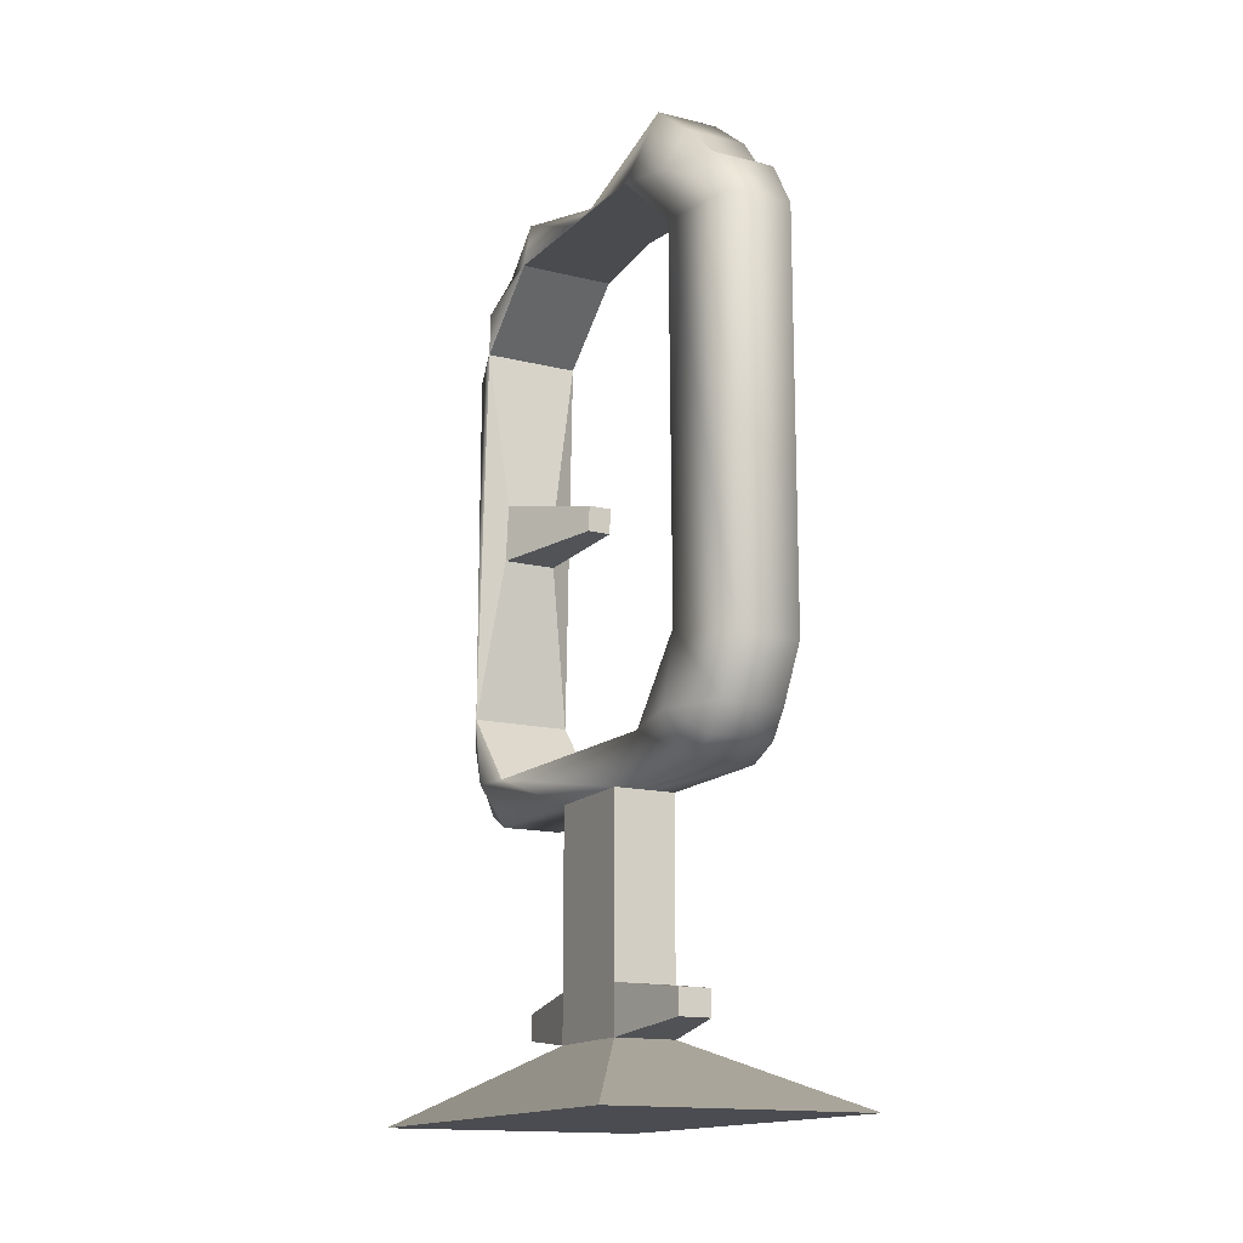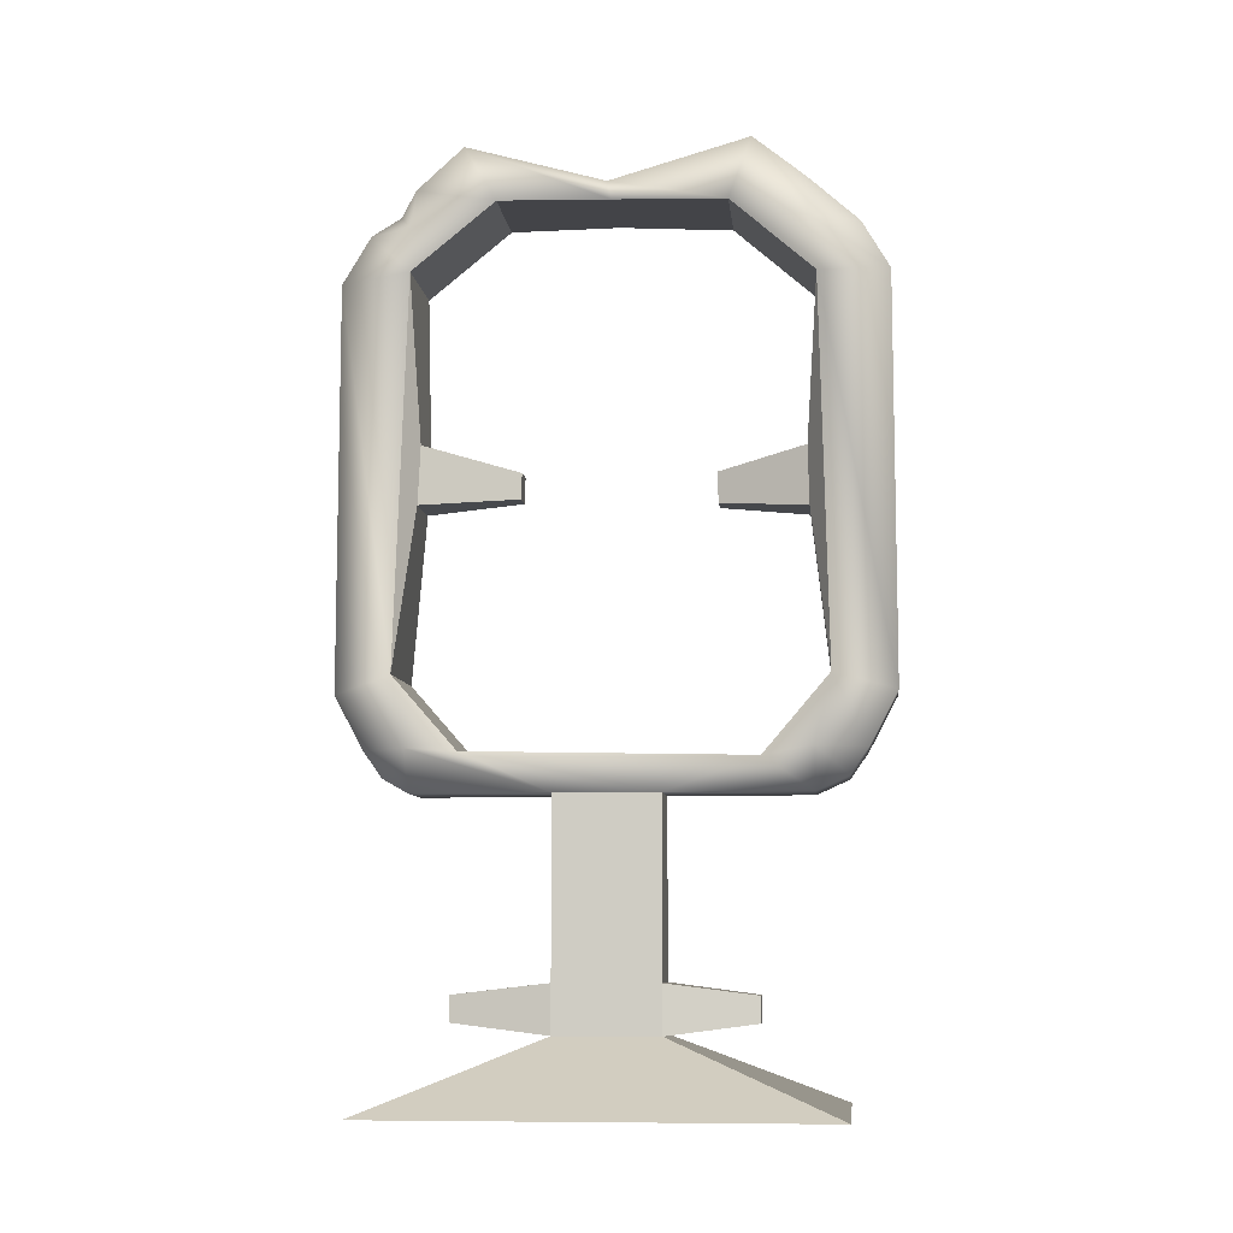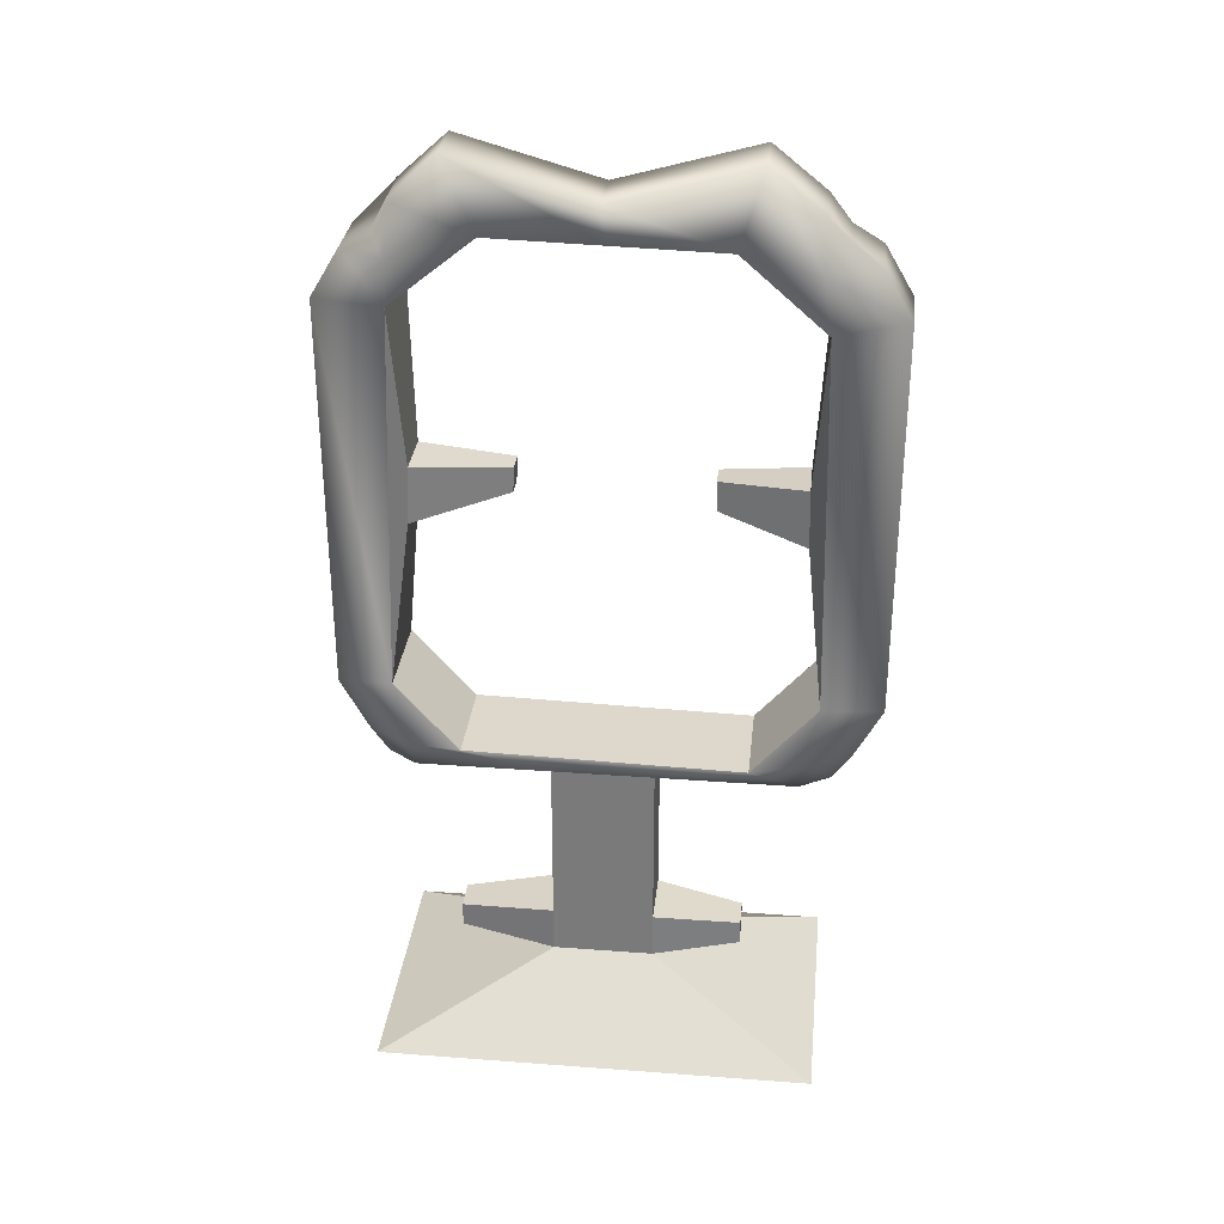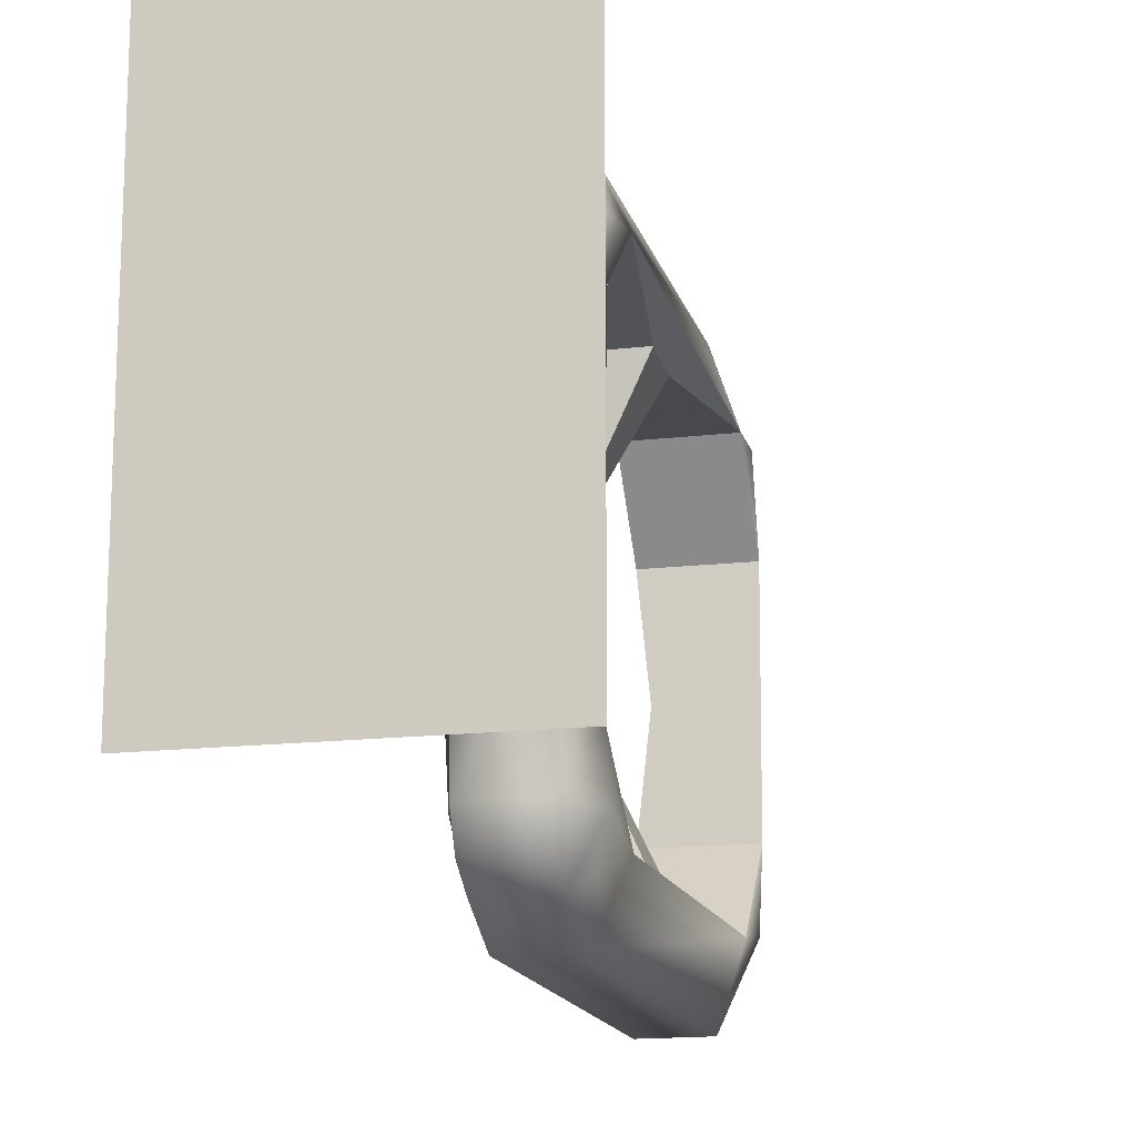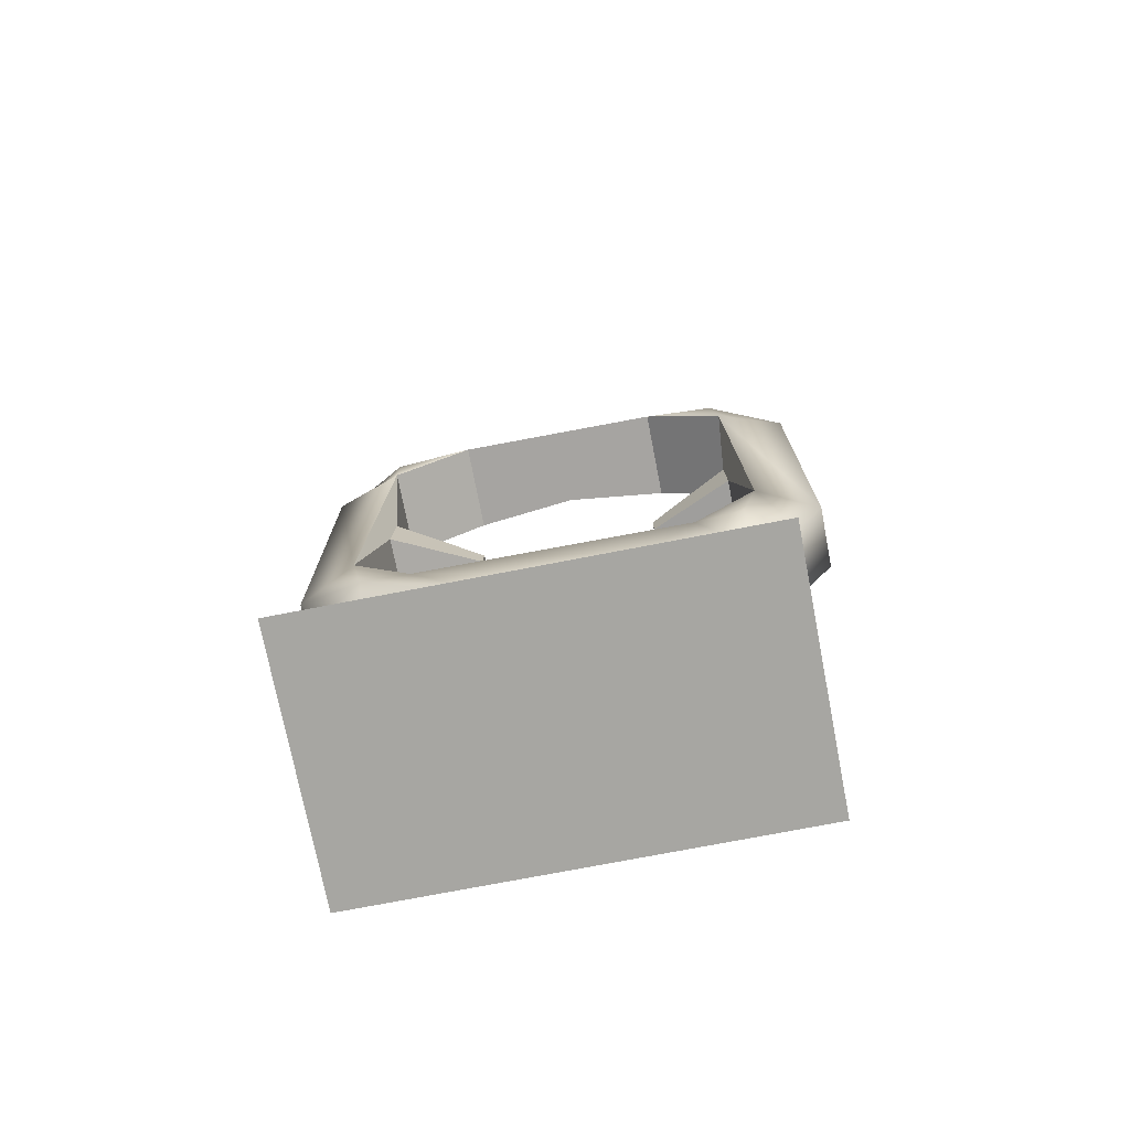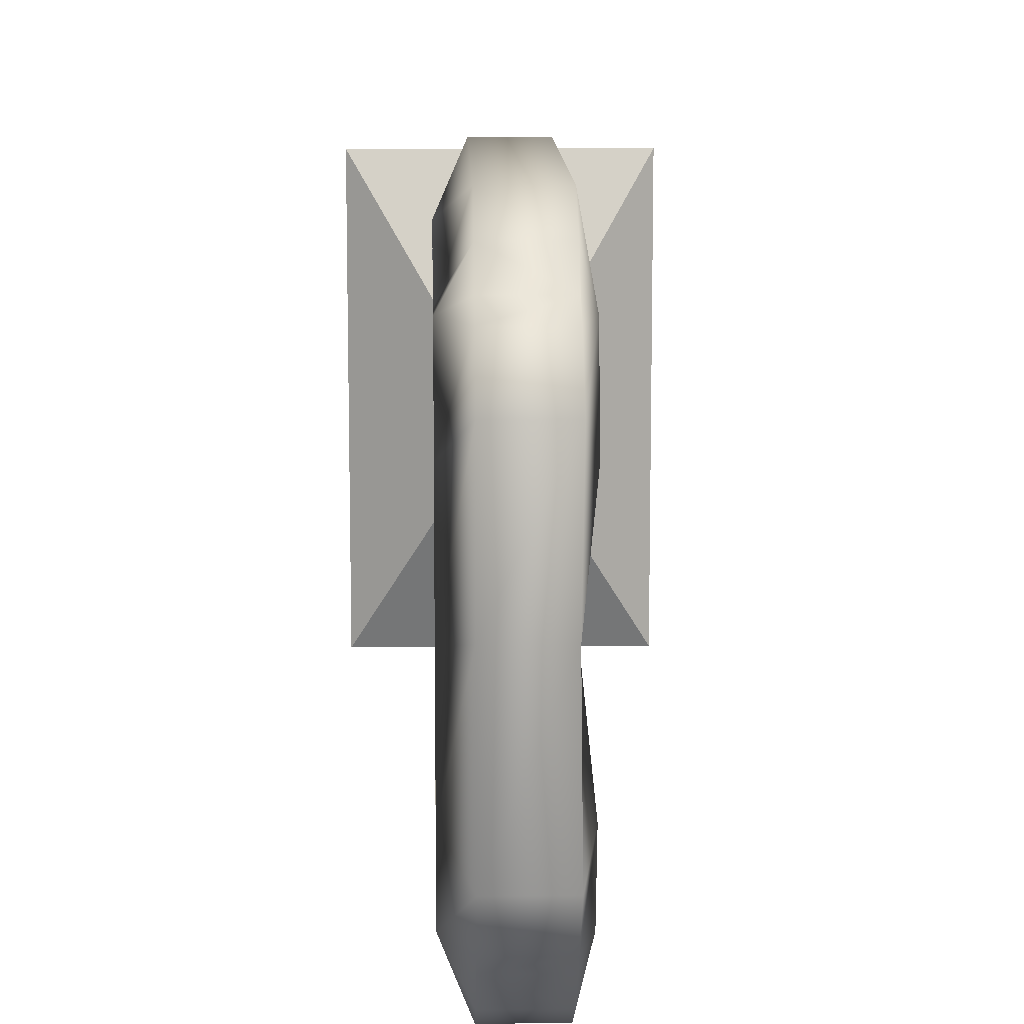
<metadata>
{"format":"obj","ext":"obj","renderer":"f3d","projection":"perspective","resolution":1024,"background":"white","views":[{"elev":-15.3,"azim":152.4,"up":"+Y"},{"elev":-8.4,"azim":96.1,"up":"+Y"},{"elev":31.0,"azim":96.1,"up":"+Y"},{"elev":-15.7,"azim":13.8,"up":"+Z"},{"elev":-74.0,"azim":101.0,"up":"+Y"},{"elev":11.4,"azim":178.7,"up":"+Z"}]}
</metadata>
<code>
o MaskPidestal_Cube.001
v -0.1309 -1.091 0.9276
v -0.1309 1.224 0.88
v -0.1309 -1.091 -0.9276
v -0.1309 1.224 -0.88
v 0.1309 -1.091 0.9276
v 0.1309 1.224 0.88
v 0.1309 -1.091 -0.9276
v 0.1309 1.224 -0.88
v -0.1309 -1.152 0.8195
v -0.1309 1.339 0.8195
v 0.1309 -1.152 0.8195
v 0.1309 1.339 0.8195
v -0.1309 1.339 -0.7921
v 0.1309 -1.152 -0.7921
v -0.1309 -1.152 -0.7921
v 0.1309 1.339 -0.7921
v -0.1309 1.148 1.005
v -0.1309 1.148 -1.005
v 0.1309 1.148 -1.005
v 0.1309 1.148 1.005
v 0.2321 1.148 0.8195
v -0.181 1.148 0.8195
v 0.2321 1.148 -0.7921
v -0.181 1.148 -0.7921
v -0.1309 -0.9803 -1.005
v 0.1309 -0.9803 -1.005
v 0.1309 -0.9803 1.005
v 0.2422 -0.9803 0.8195
v -0.181 -0.9803 0.8195
v 0.2422 -0.9803 -0.7921
v -0.181 -0.9803 -0.7921
v -0.1309 -0.9803 1.005
v -0.1309 0.9461 1.126
v -0.1309 0.9461 -1.123
v 0.1309 0.9461 -1.123
v 0.1309 0.9461 1.126
v 0.2321 0.9619 0.8212
v -0.181 0.9619 0.8212
v 0.2321 0.9183 -0.8253
v -0.181 0.9183 -0.8253
v -0.1309 -1.152 0.2448
v 0.1309 1.521 0.6207
v -0.1309 1.521 0.6207
v 0.1309 -1.152 0.2448
v -0.181 1.25 0.4683
v 0.2321 1.25 0.4683
v 0.2422 -0.9946 0.605
v -0.181 -0.9946 0.605
v -0.1309 1.521 -0.5675
v 0.1309 -1.152 -0.1915
v -0.181 1.226 -0.4749
v -0.181 -1.019 -0.5862
v -0.1309 -1.152 -0.1915
v 0.1309 1.521 -0.5675
v 0.2321 1.226 -0.4749
v 0.2422 -1.019 -0.5862
v -0.1309 -0.7562 -1.123
v 0.1309 -0.7562 -1.123
v 0.1309 -0.7562 1.126
v 0.2422 -0.6867 0.8752
v -0.181 -0.6867 0.8752
v 0.2422 -0.697 -0.8619
v -0.181 -0.697 -0.8619
v -0.1309 -0.7562 1.126
v -0.1309 -1.893 -0.1915
v -0.1309 -1.893 0.2448
v 0.1309 -1.893 0.2448
v 0.1309 -1.893 -0.1915
v -0.1309 -2.097 -0.1915
v -0.1309 -2.097 0.2448
v 0.1309 -2.097 0.2448
v 0.1309 -2.097 -0.1915
v -0.5642 -2.389 -0.9136
v -0.5642 -2.389 0.9669
v 0.5642 -2.389 0.9669
v 0.5642 -2.389 -0.9136
v 0.1309 1.353 0.02663
v 0.2321 1.238 -0.003312
v -0.1309 1.353 0.02663
v -0.1309 1.238 -0.003312
v 0.06916 -1.941 0.658
v -0.06916 -1.941 0.658
v 0.06916 -2.049 0.658
v -0.06916 -2.049 0.658
v 0.06916 -1.941 -0.5697
v -0.06916 -1.941 -0.5697
v 0.06916 -2.049 -0.5697
v -0.06916 -2.049 -0.5697
v 0.1287 0.231 -0.7786
v -0.07496 0.231 -0.7786
v 0.1336 -0.01818 -0.7842
v -0.07496 -0.01818 -0.7842
v -0.04382 0.1633 -0.4085
v -0.1505 0.1633 -0.4085
v -0.04122 0.03267 -0.4115
v -0.1505 0.03267 -0.4115
v -0.07781 0.2594 0.7838
v 0.1453 0.2594 0.7838
v 0.1507 0.01045 0.7946
v -0.07781 0.01045 0.7946
v -0.1537 0.1776 0.3982
v -0.05457 0.1776 0.3982
v -0.05215 0.06695 0.403
v -0.1537 0.06695 0.403
f 78 46 45 80
f 61 100 99 60
f 41 53 65 66
f 63 92 90 40
f 56 52 48 47
f 50 44 67 68
f 53 50 68 65
f 44 41 66 67
f 55 78 80 51
f 40 90 89 39
f 39 89 91 62
f 62 91 92 63
f 38 97 100 61
f 37 98 97 38
f 60 99 98 37
f 63 40 34 57
f 57 34 35 58
f 60 37 36 59
f 59 36 33 64
f 64 33 38 61
f 58 35 39 62
f 50 56 47 44
f 78 77 42 46
f 77 79 43 42
f 41 48 52 53
f 80 79 49 51
f 45 43 79 80
f 54 49 79 77
f 55 54 77 78
f 38 45 46 37
f 56 62 63 52
f 55 51 40 39
f 48 61 60 47
f 69 65 86 88
f 72 71 75 76
f 71 67 81 83
f 68 67 71 72
f 66 65 69 70
f 73 76 75 74
f 70 69 73 74
f 69 72 76 73
f 71 70 74 75
f 81 82 84 83
f 70 71 83 84
f 66 70 84 82
f 67 66 82 81
f 86 85 87 88
f 72 69 88 87
f 65 68 85 86
f 68 72 87 85
f 92 96 94 90
f 93 94 96 95
f 90 94 93 89
f 91 95 96 92
f 89 93 95 91
f 100 104 103 99
f 101 102 103 104
f 99 103 102 98
f 98 102 101 97
f 97 101 104 100
f 24 13 4 18
f 18 4 8 19
f 21 12 6 20
f 20 6 2 17
f 9 11 5 1
f 12 10 2 6
f 42 43 10 12
f 41 44 11 9
f 46 42 12 21
f 17 2 10 22
f 19 8 16 23
f 3 7 14 15
f 8 4 13 16
f 51 49 13 24
f 30 62 56
f 35 19 23 39
f 33 17 22 38
f 46 21 37
f 36 20 17 33
f 37 21 20 36
f 34 18 19 35
f 40 24 18 34
f 15 31 25 3
f 3 25 26 7
f 11 28 27 5
f 5 27 32 1
f 44 47 28 11
f 1 32 29 9
f 7 26 30 14
f 53 52 31 15
f 9 29 48 41
f 51 24 40
f 22 10 43 45
f 16 13 49 54
f 15 14 50 53
f 23 16 54 55
f 39 23 55
f 14 30 56 50
f 29 61 48
f 38 22 45
f 60 28 47
f 63 31 52
f 26 58 62 30
f 32 64 61 29
f 27 59 64 32
f 28 60 59 27
f 25 57 58 26
f 31 63 57 25

</code>
